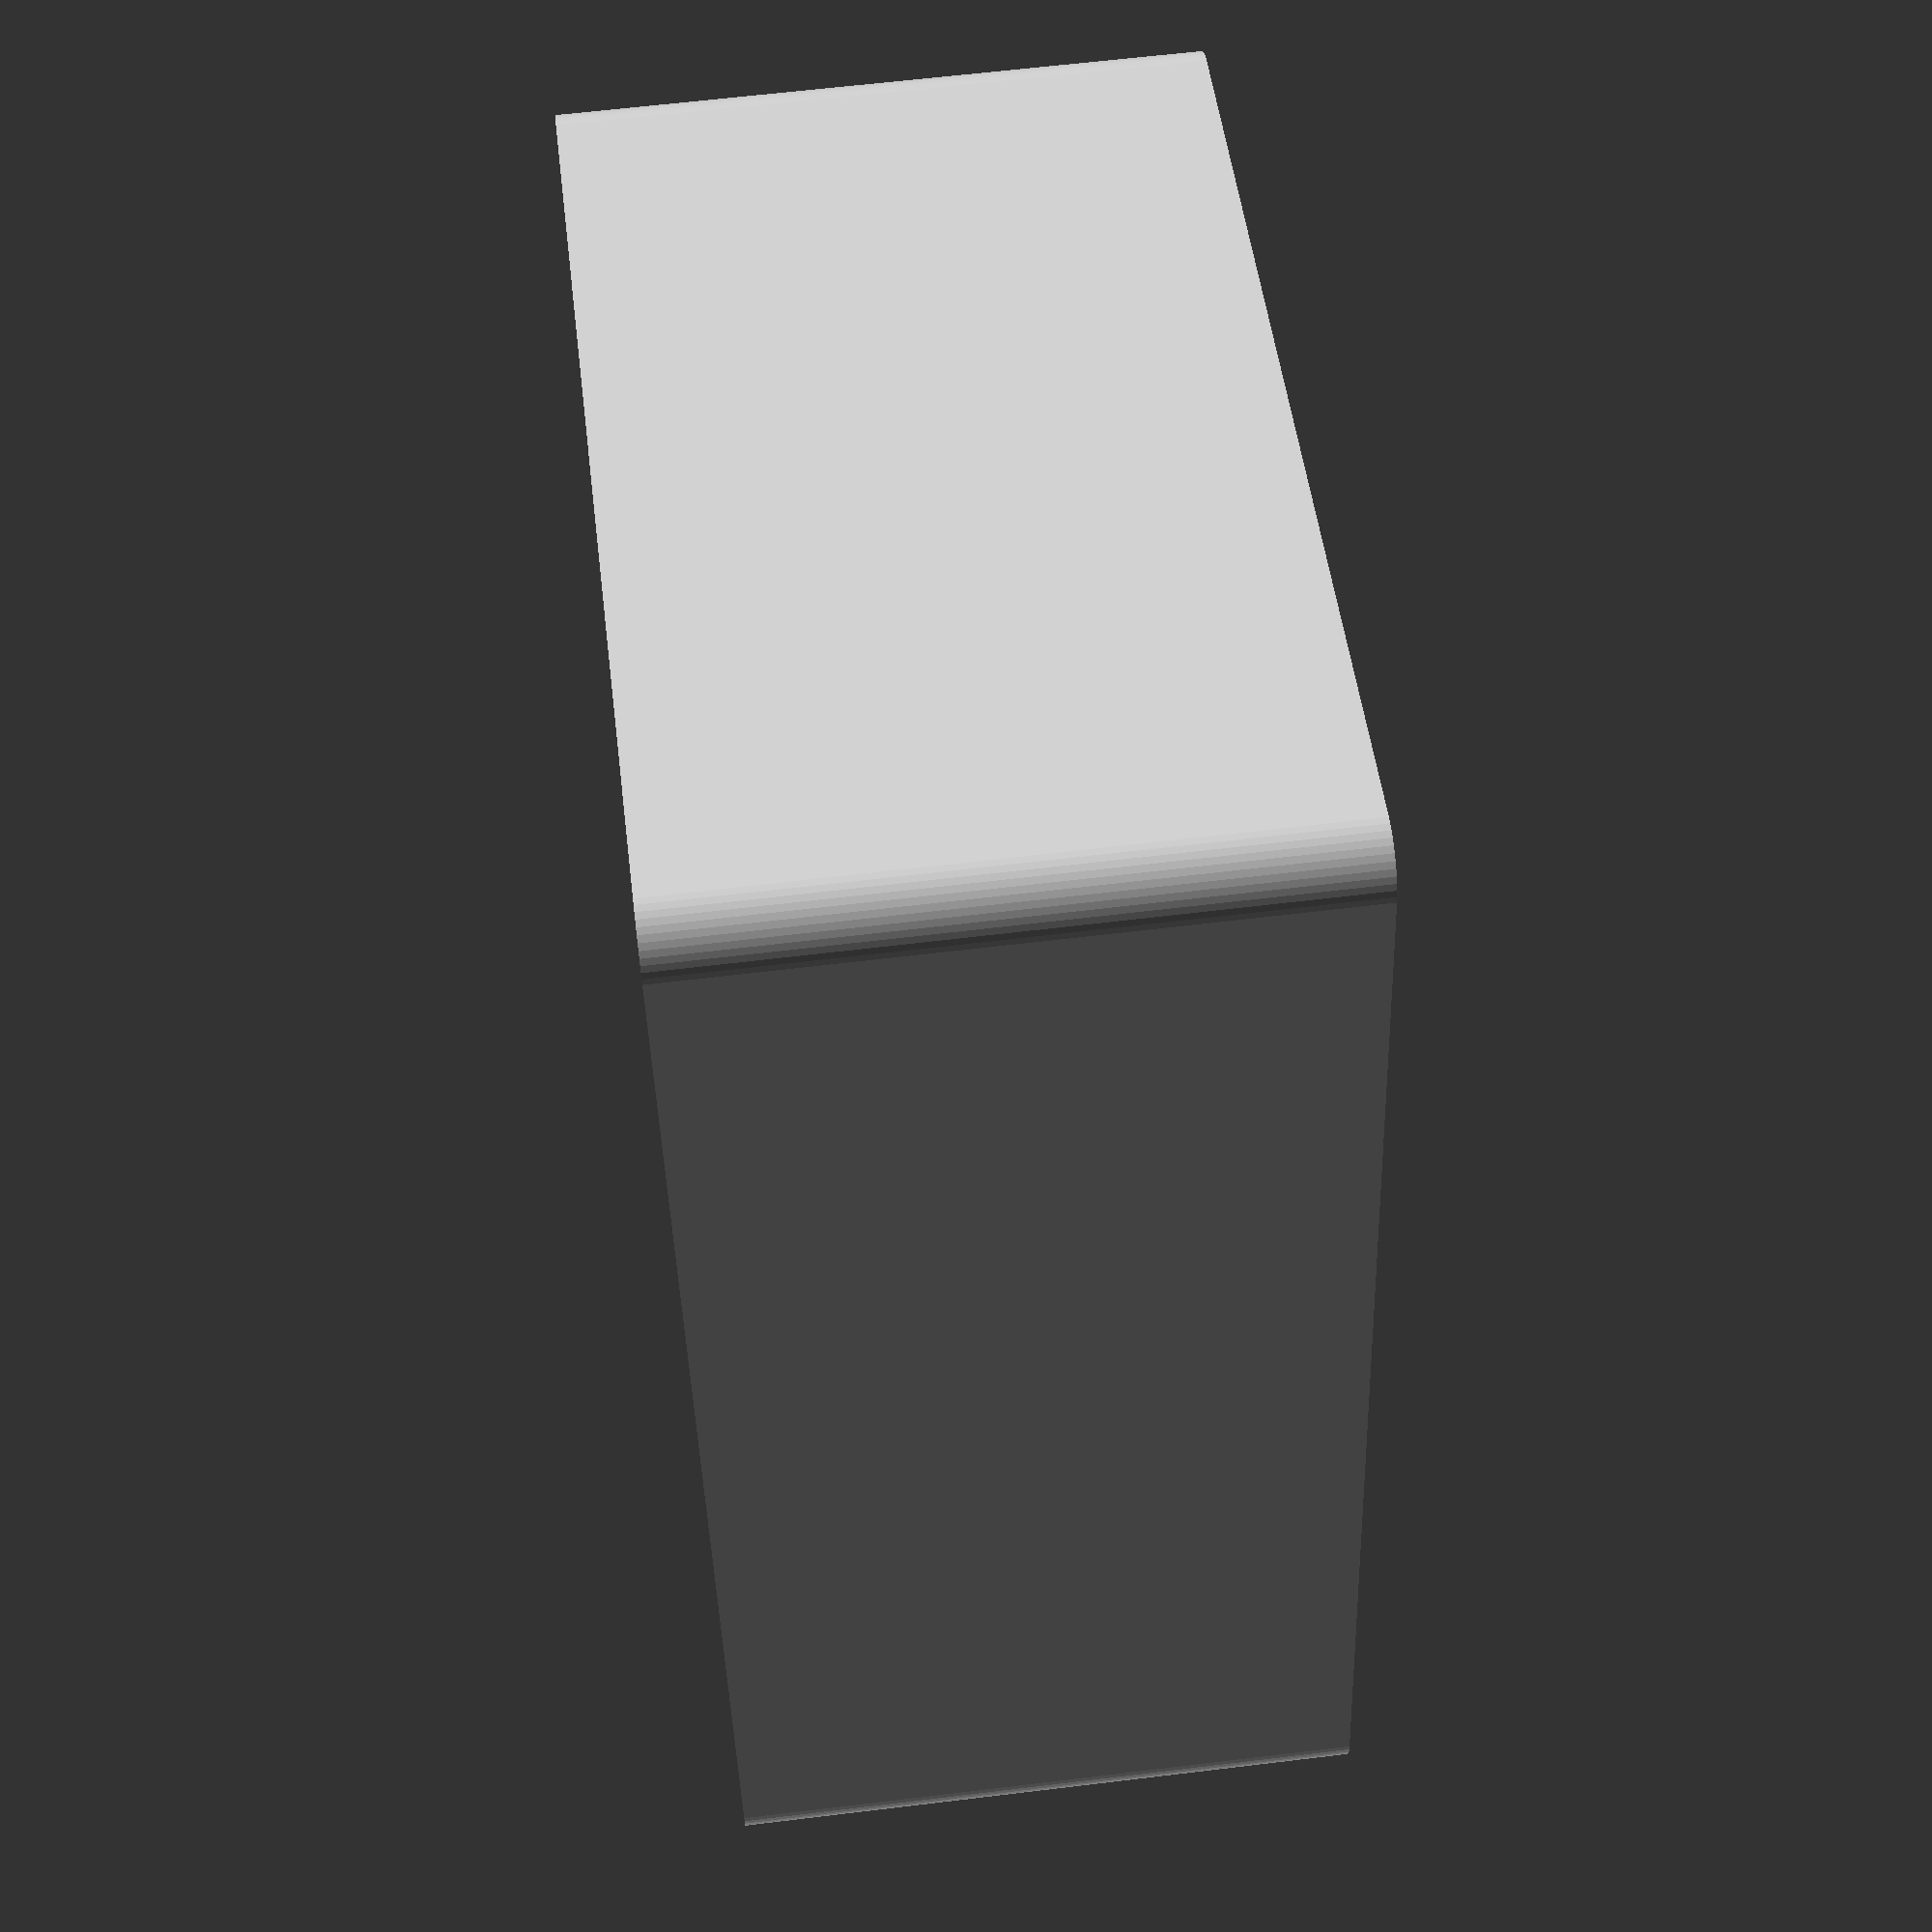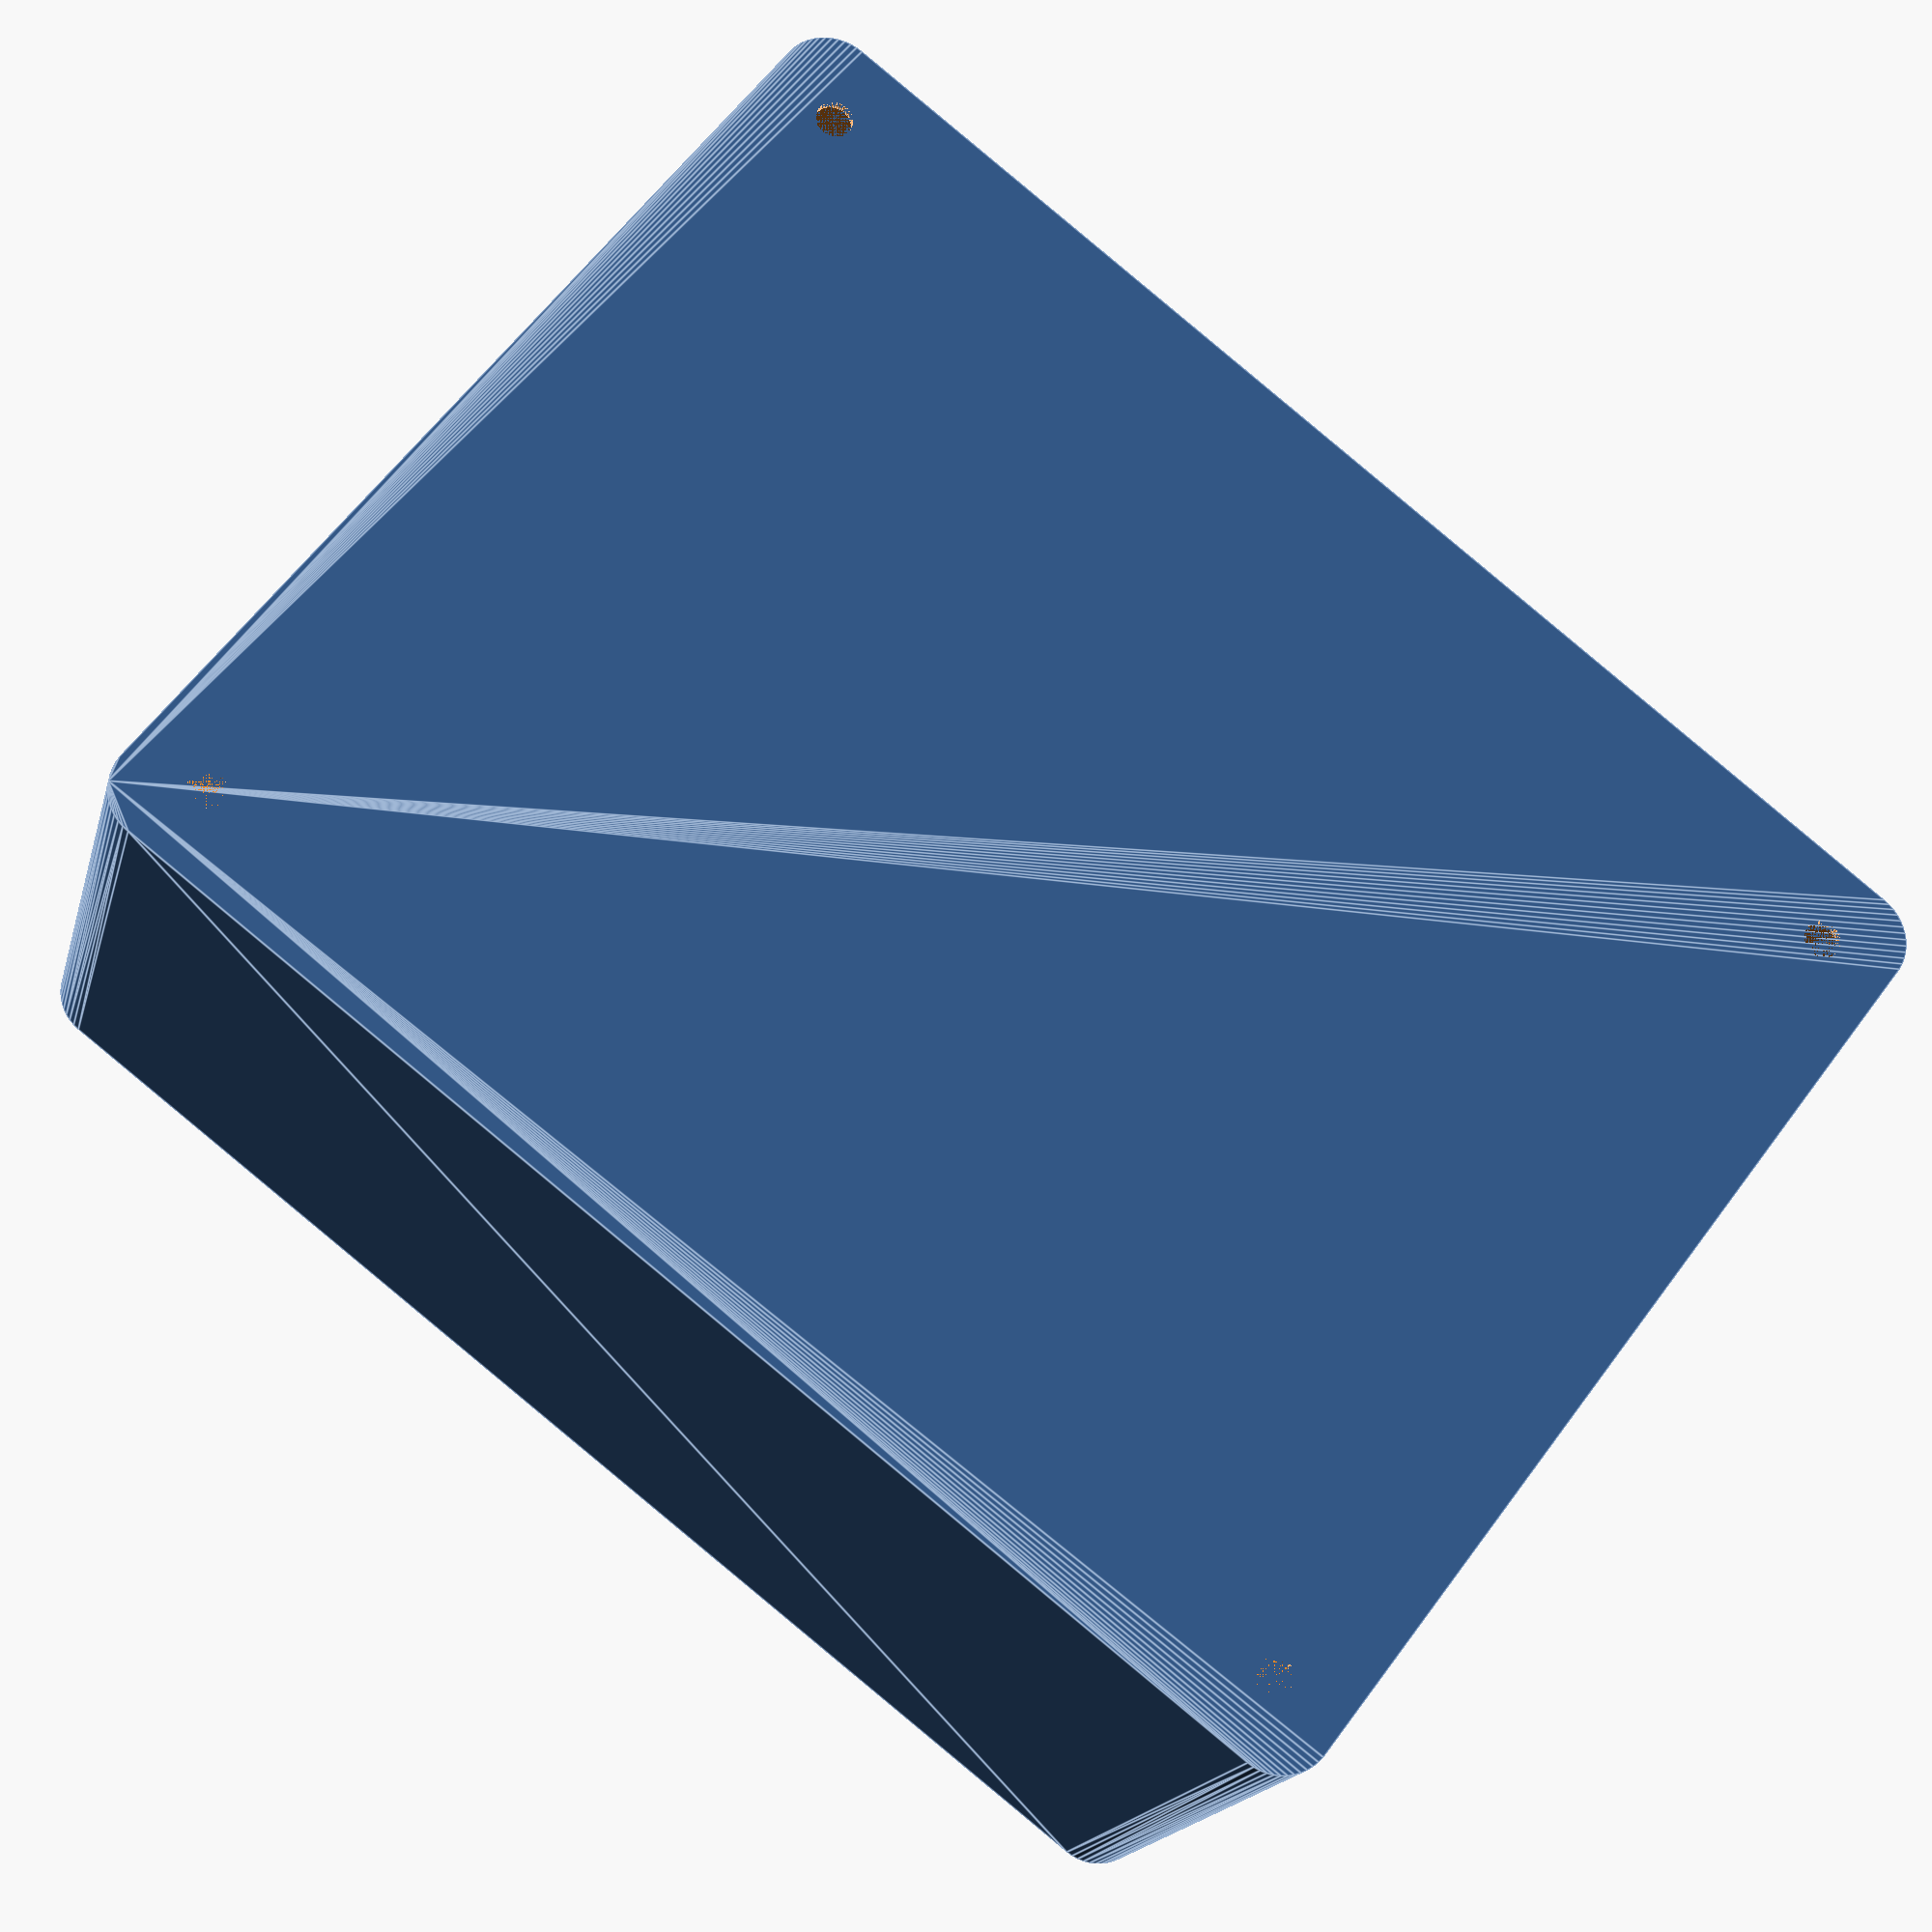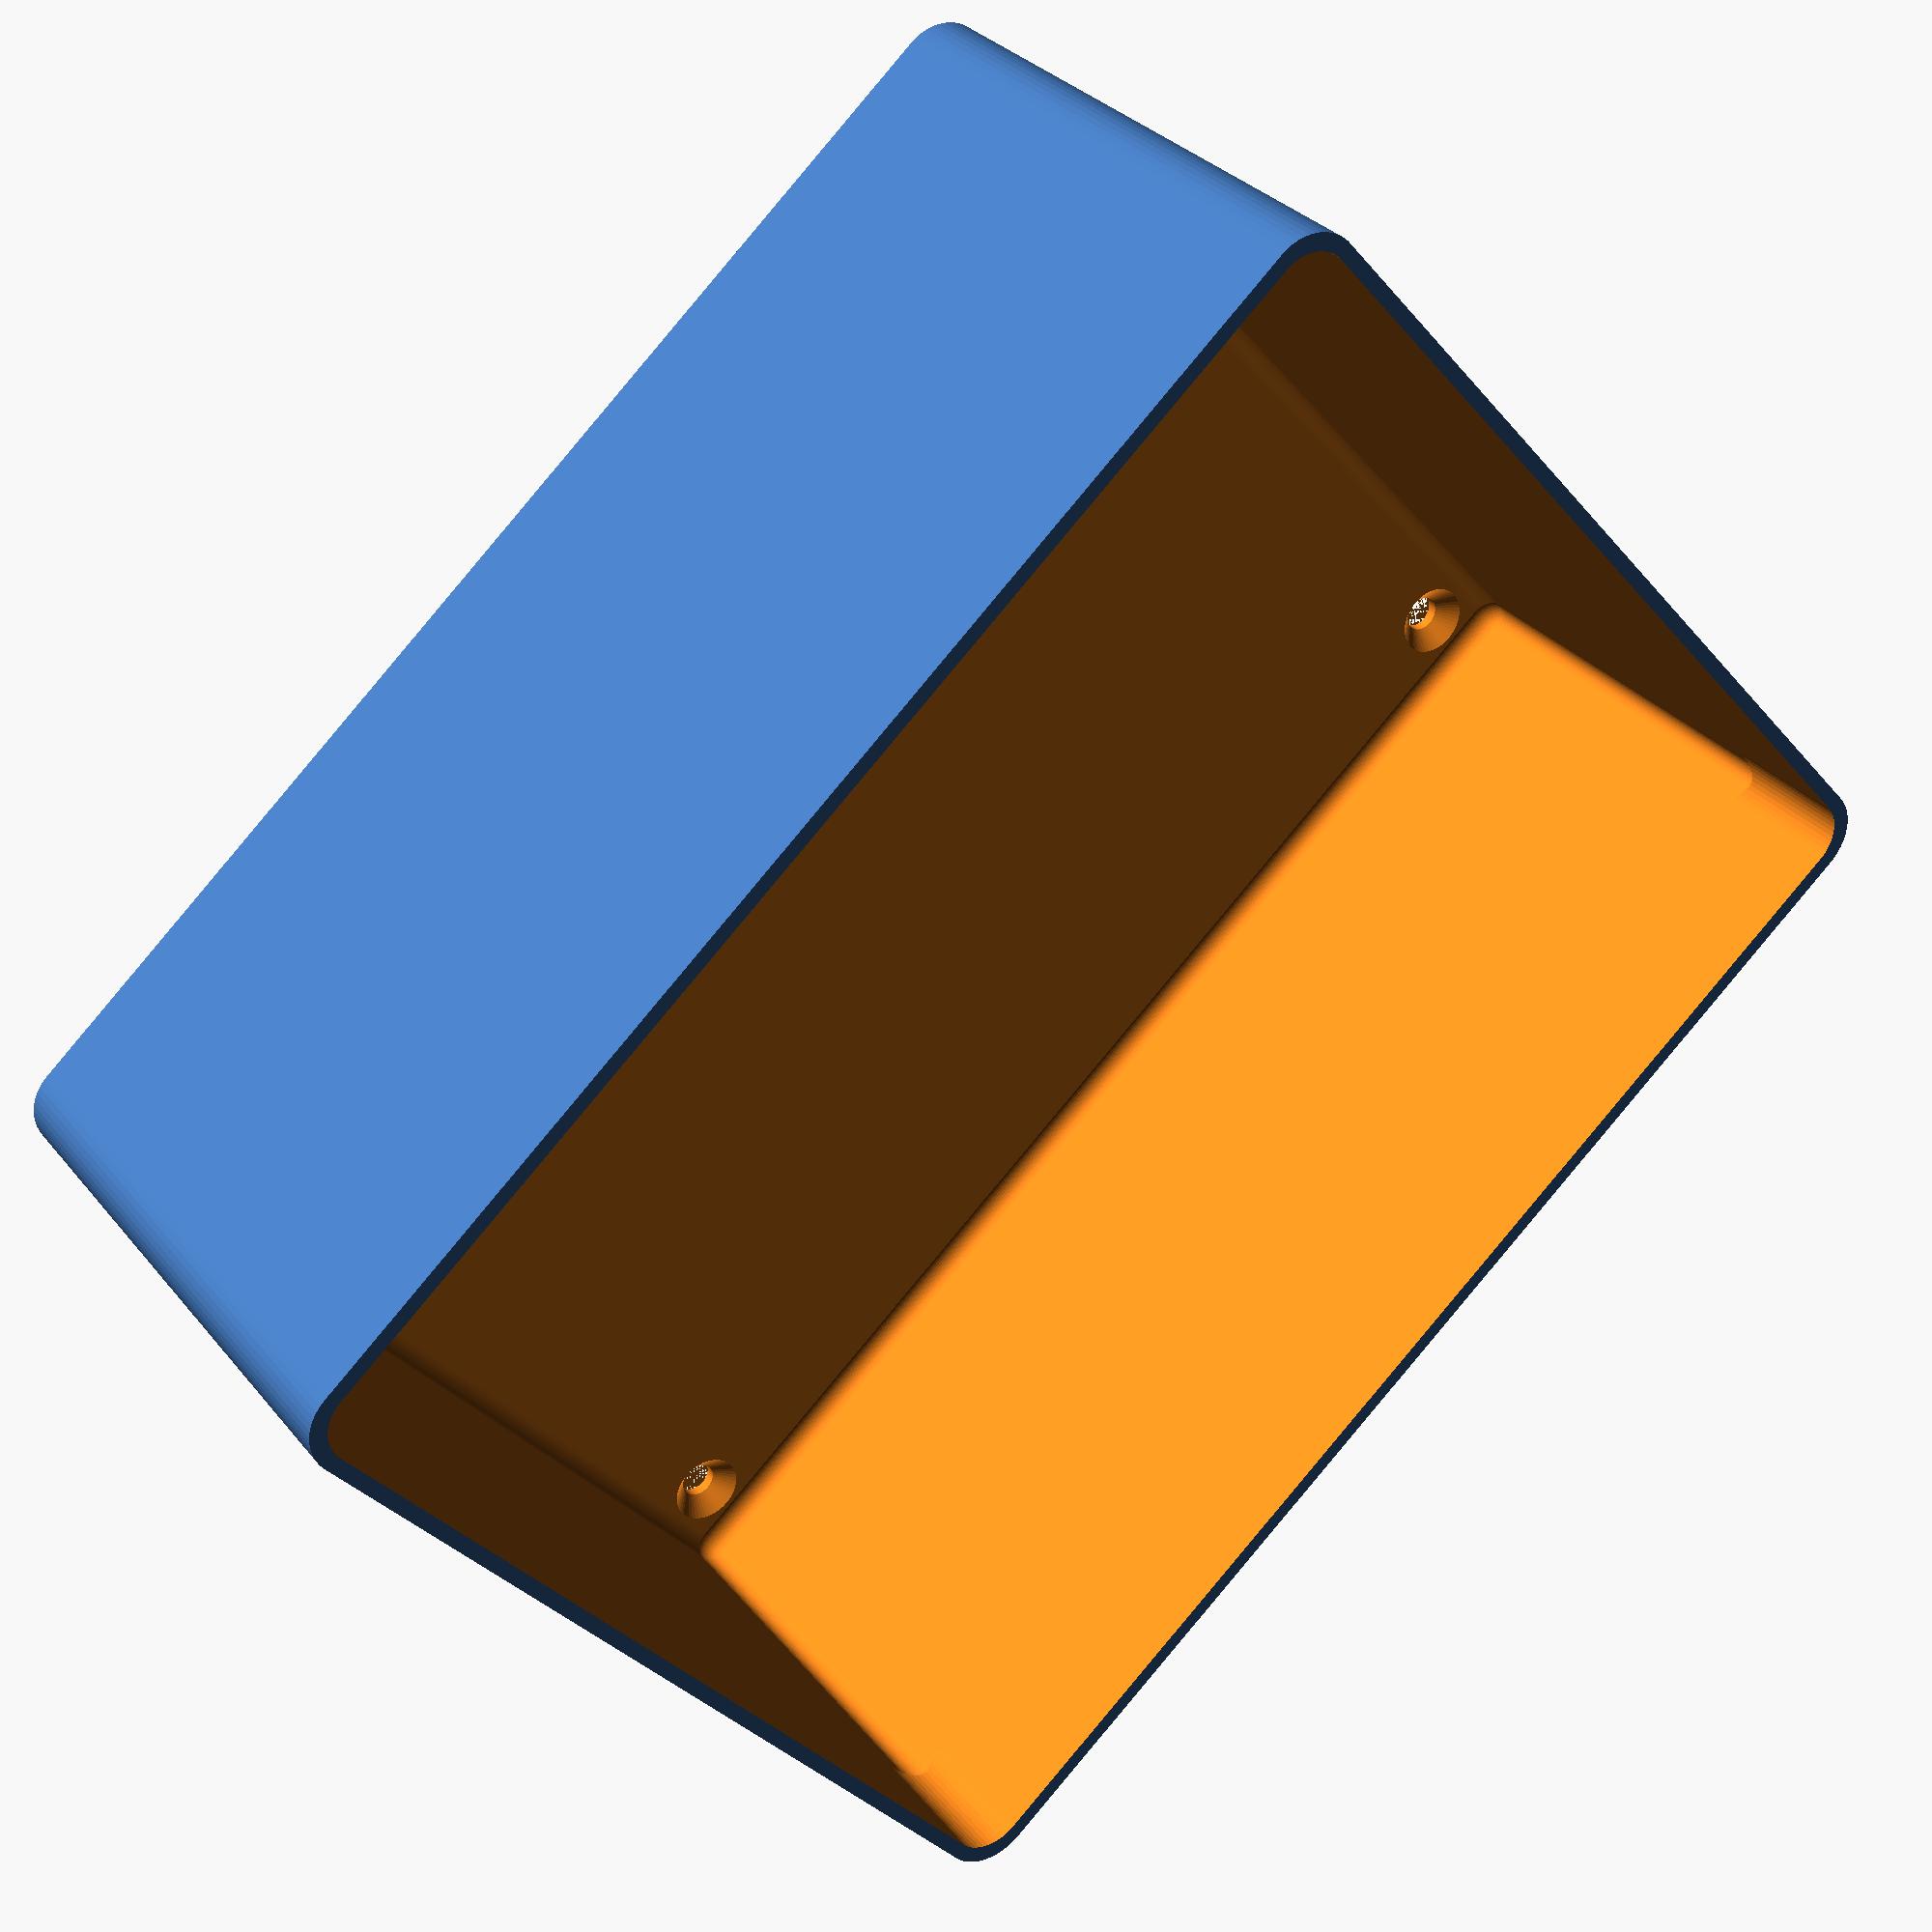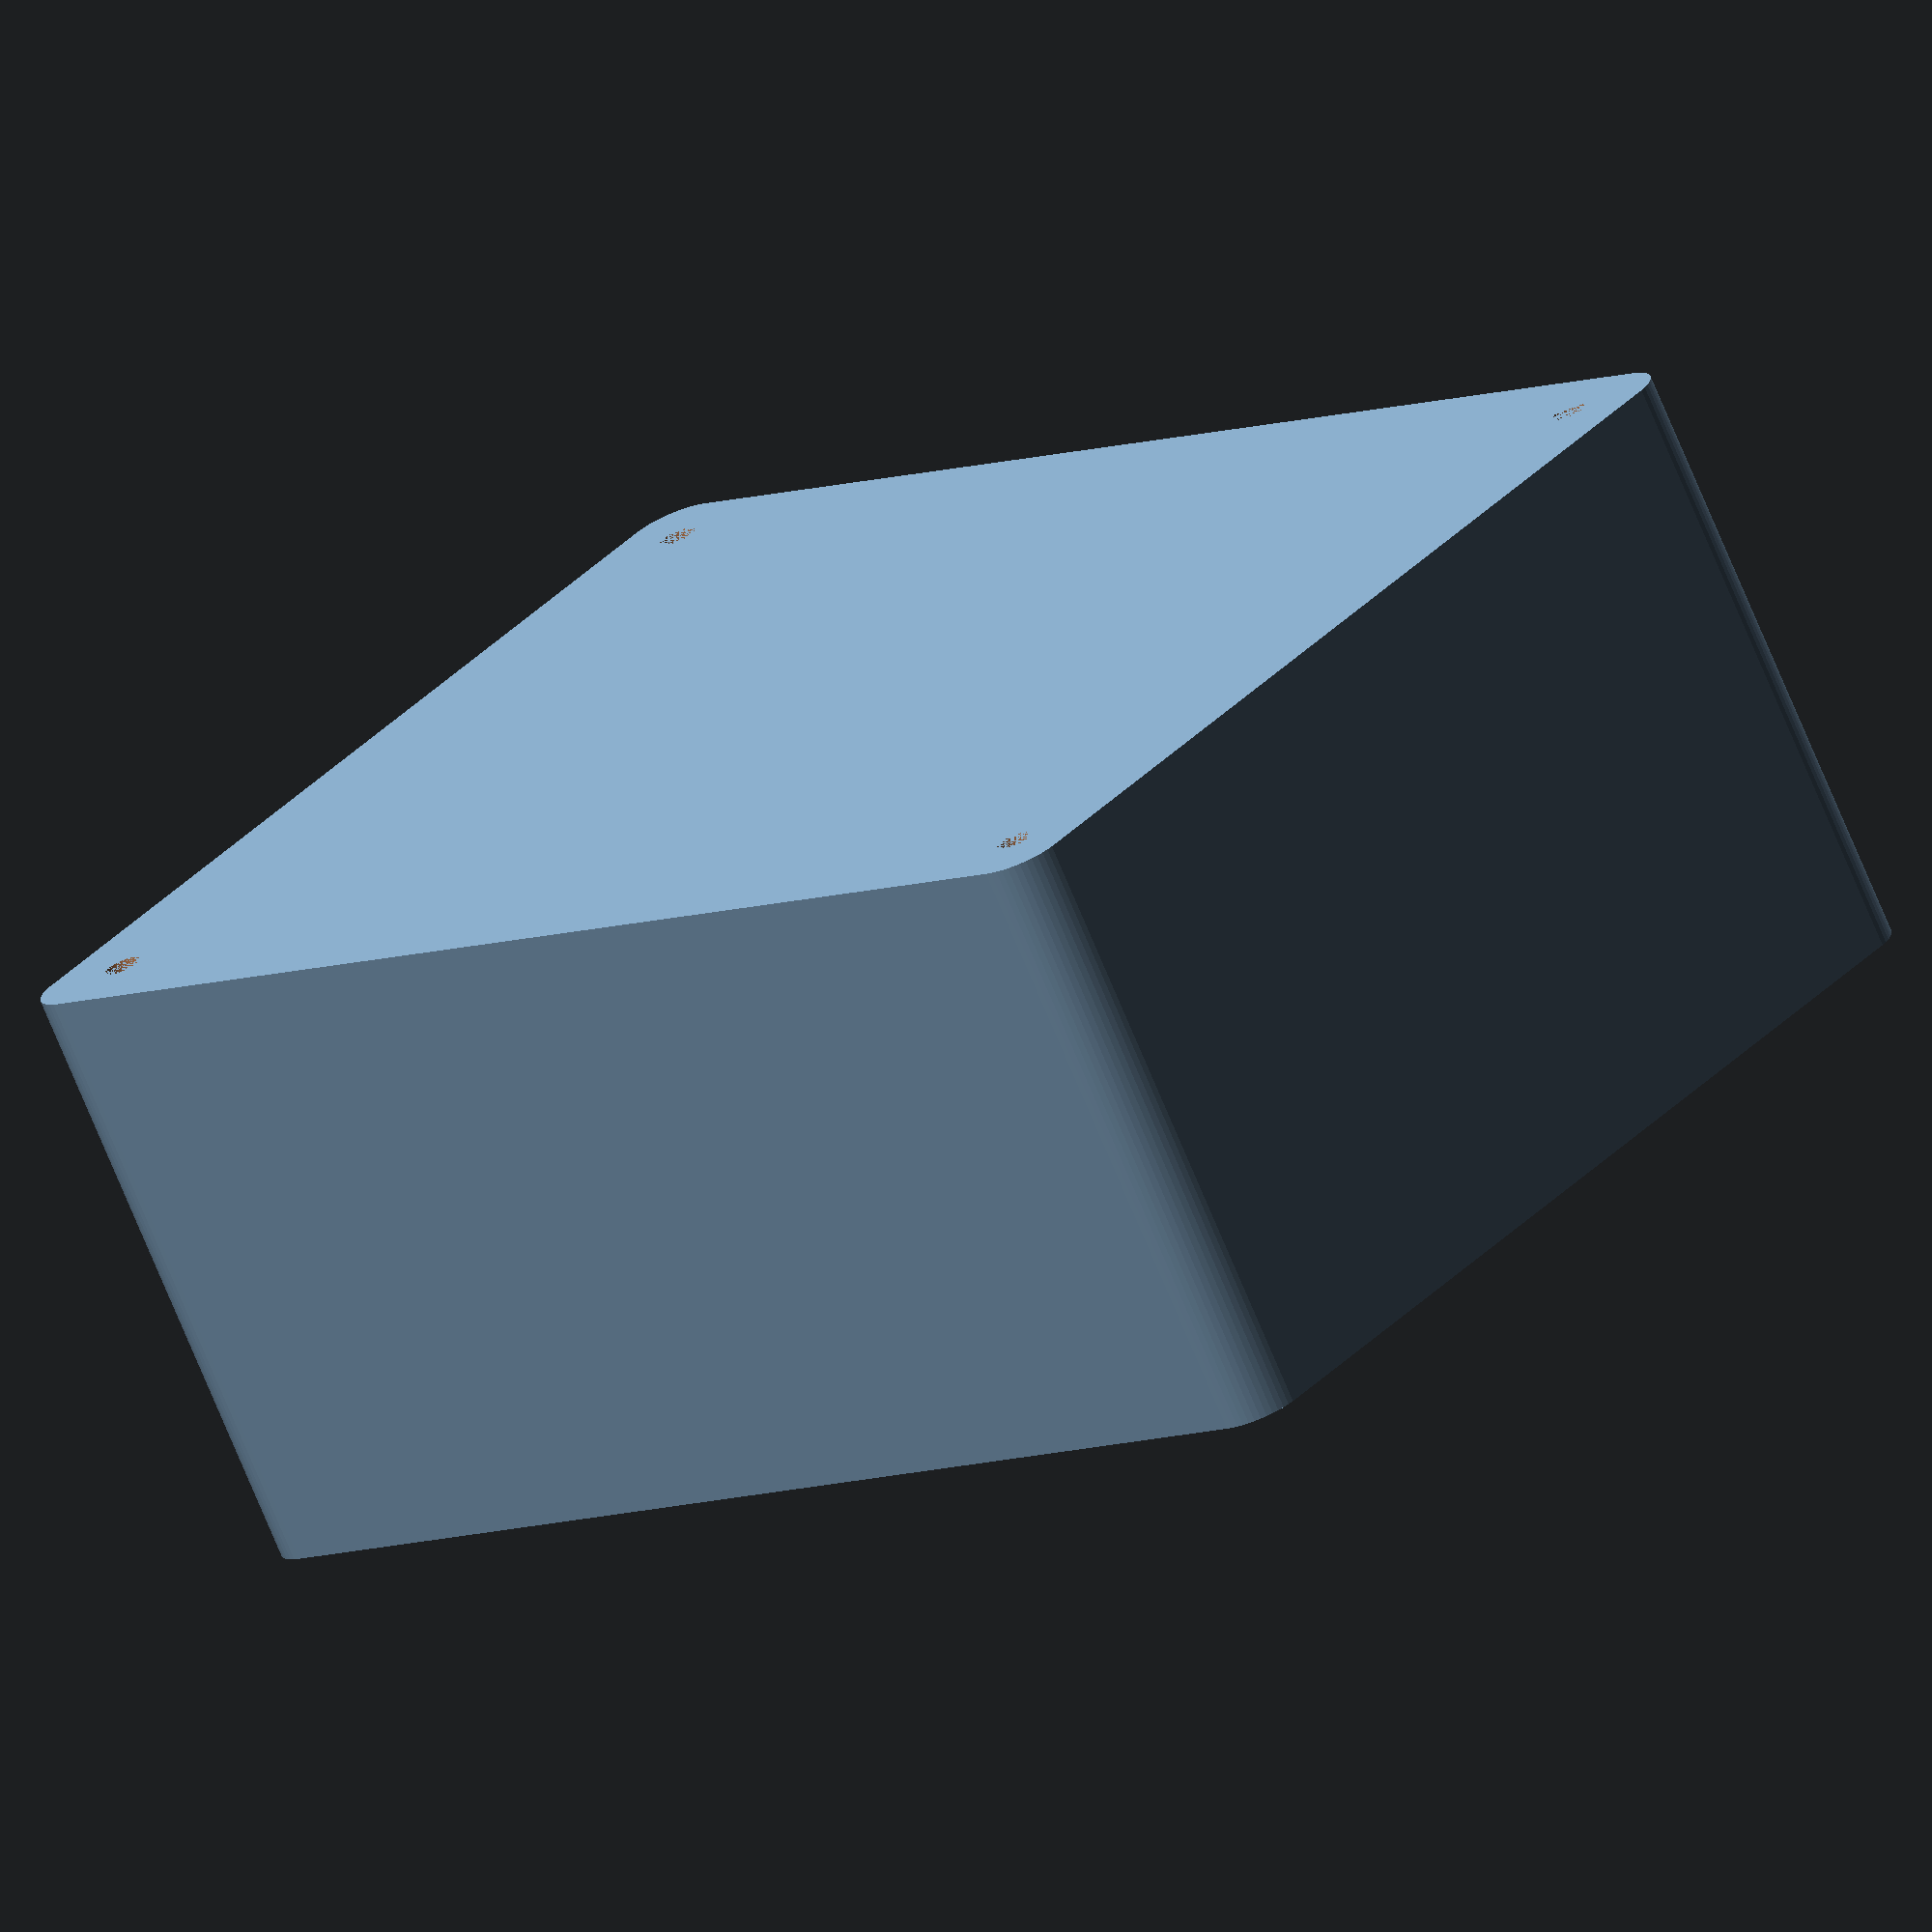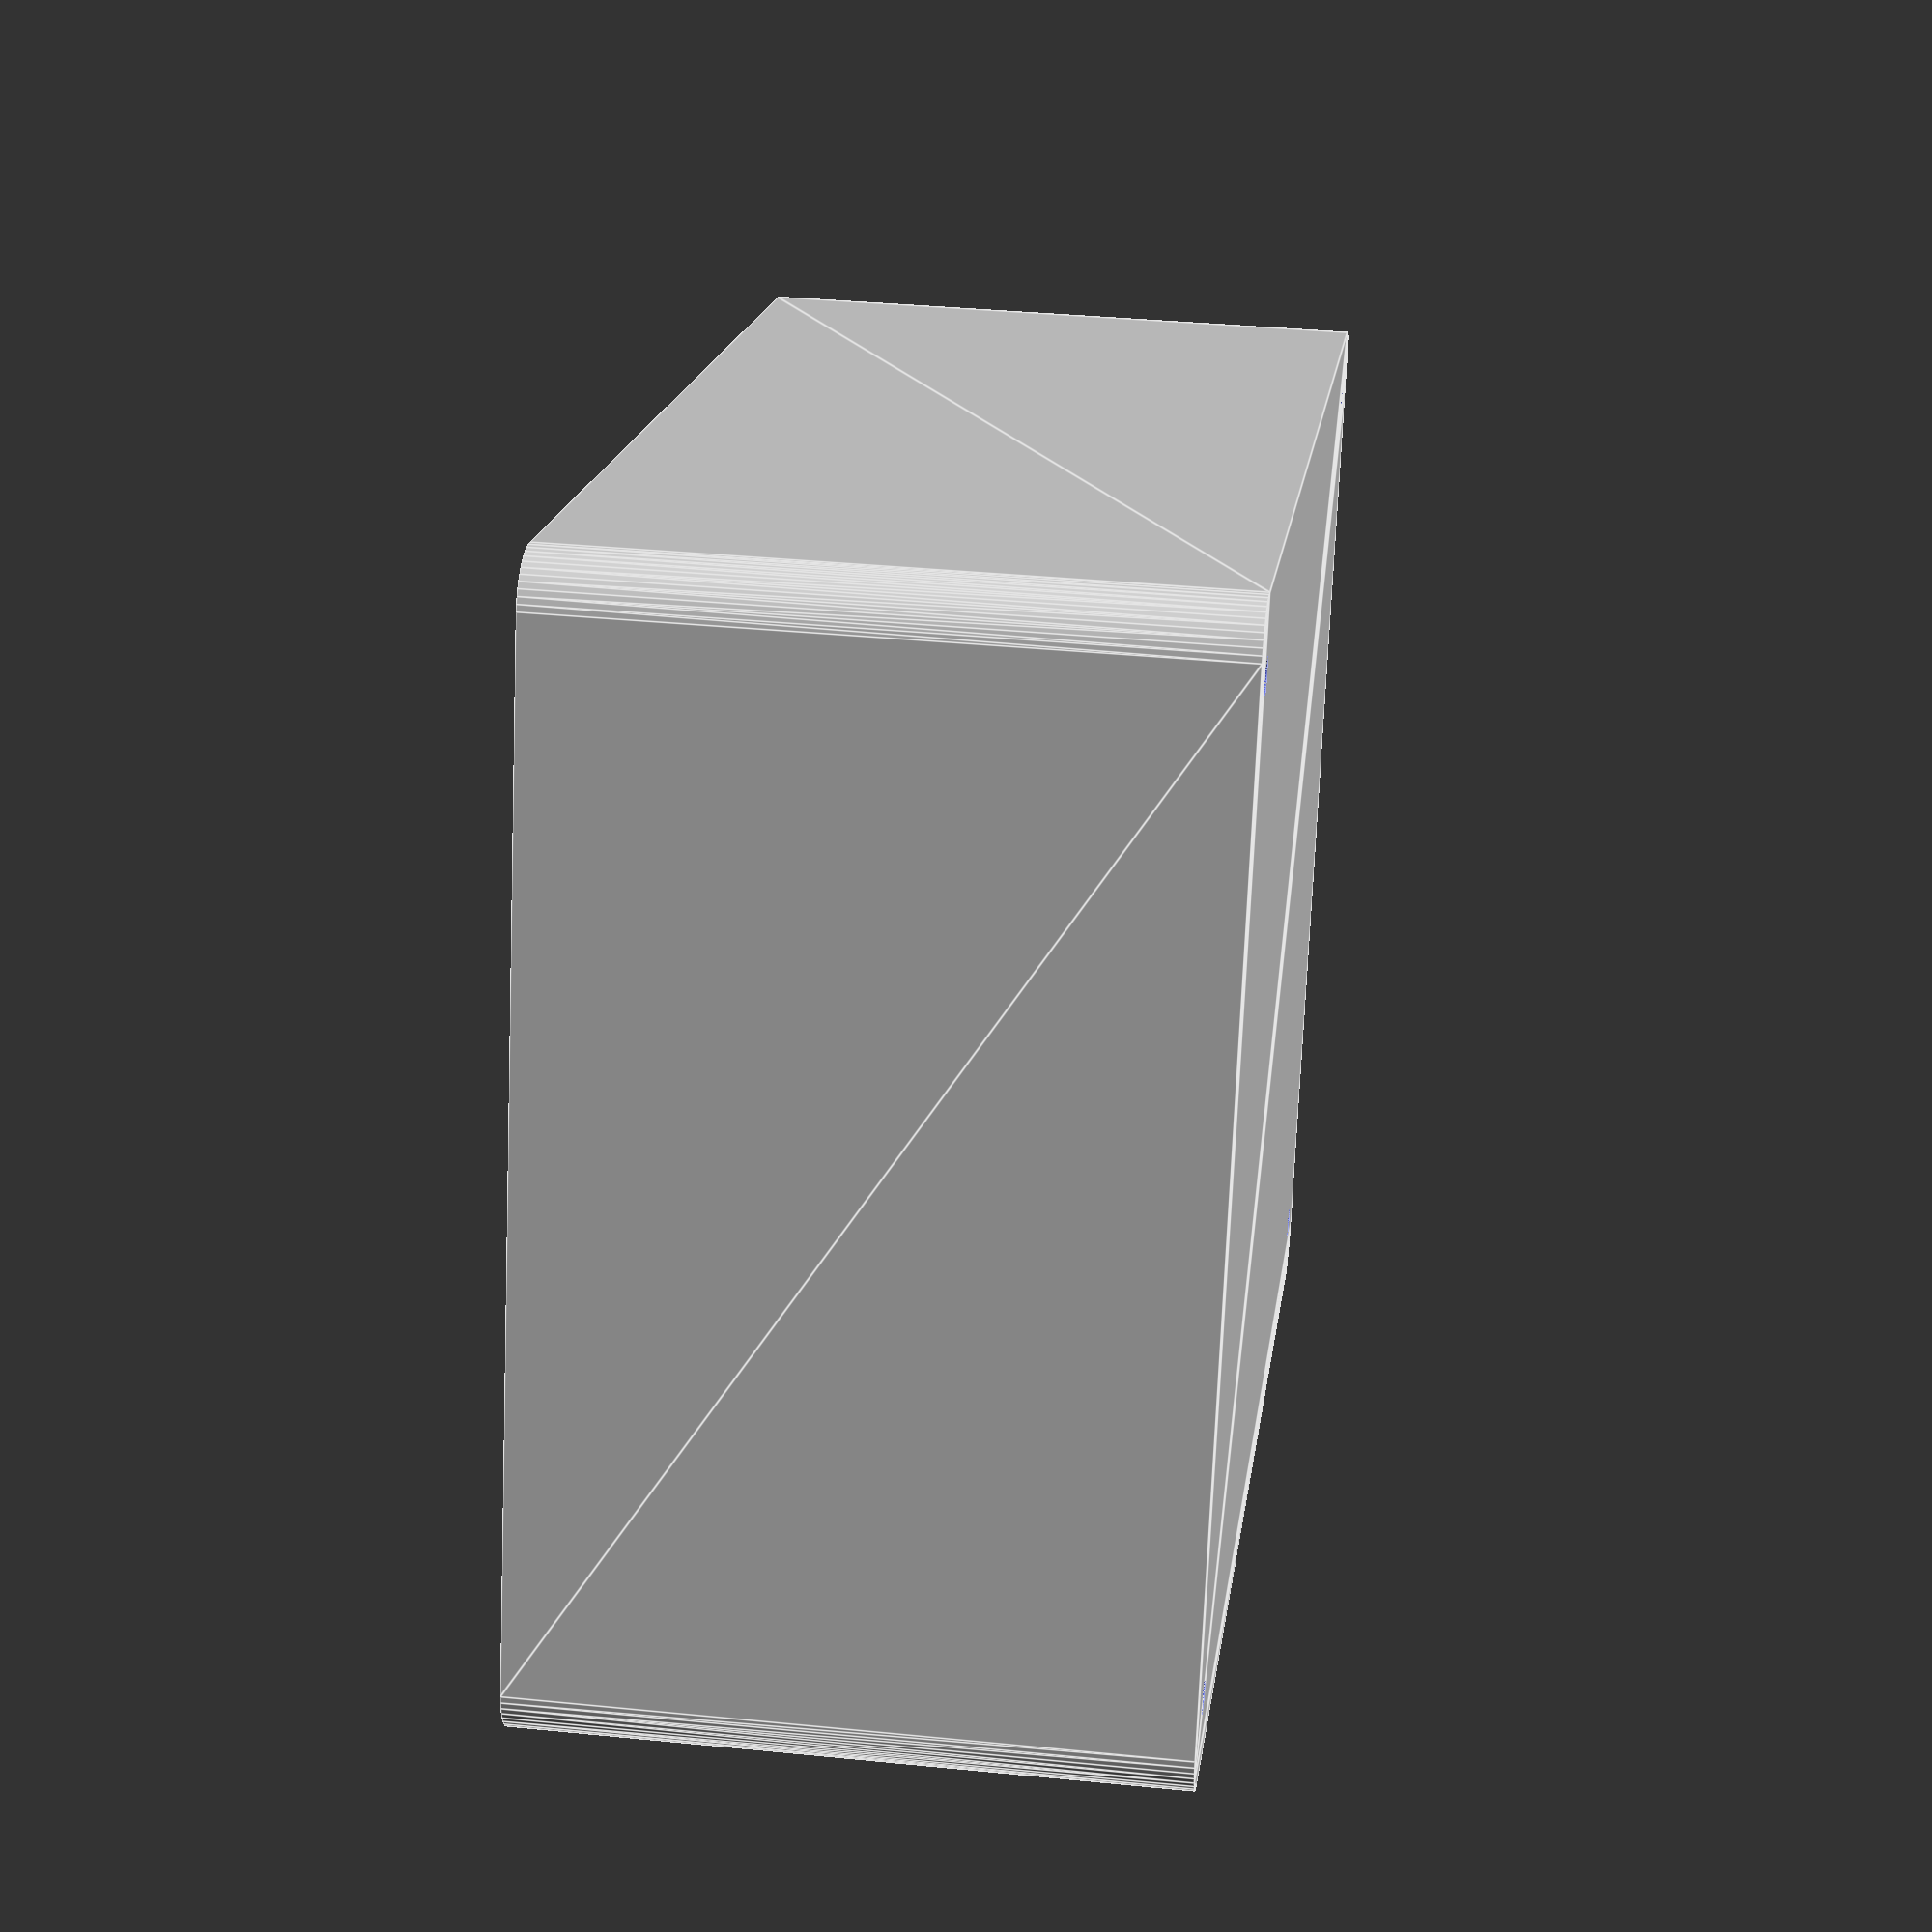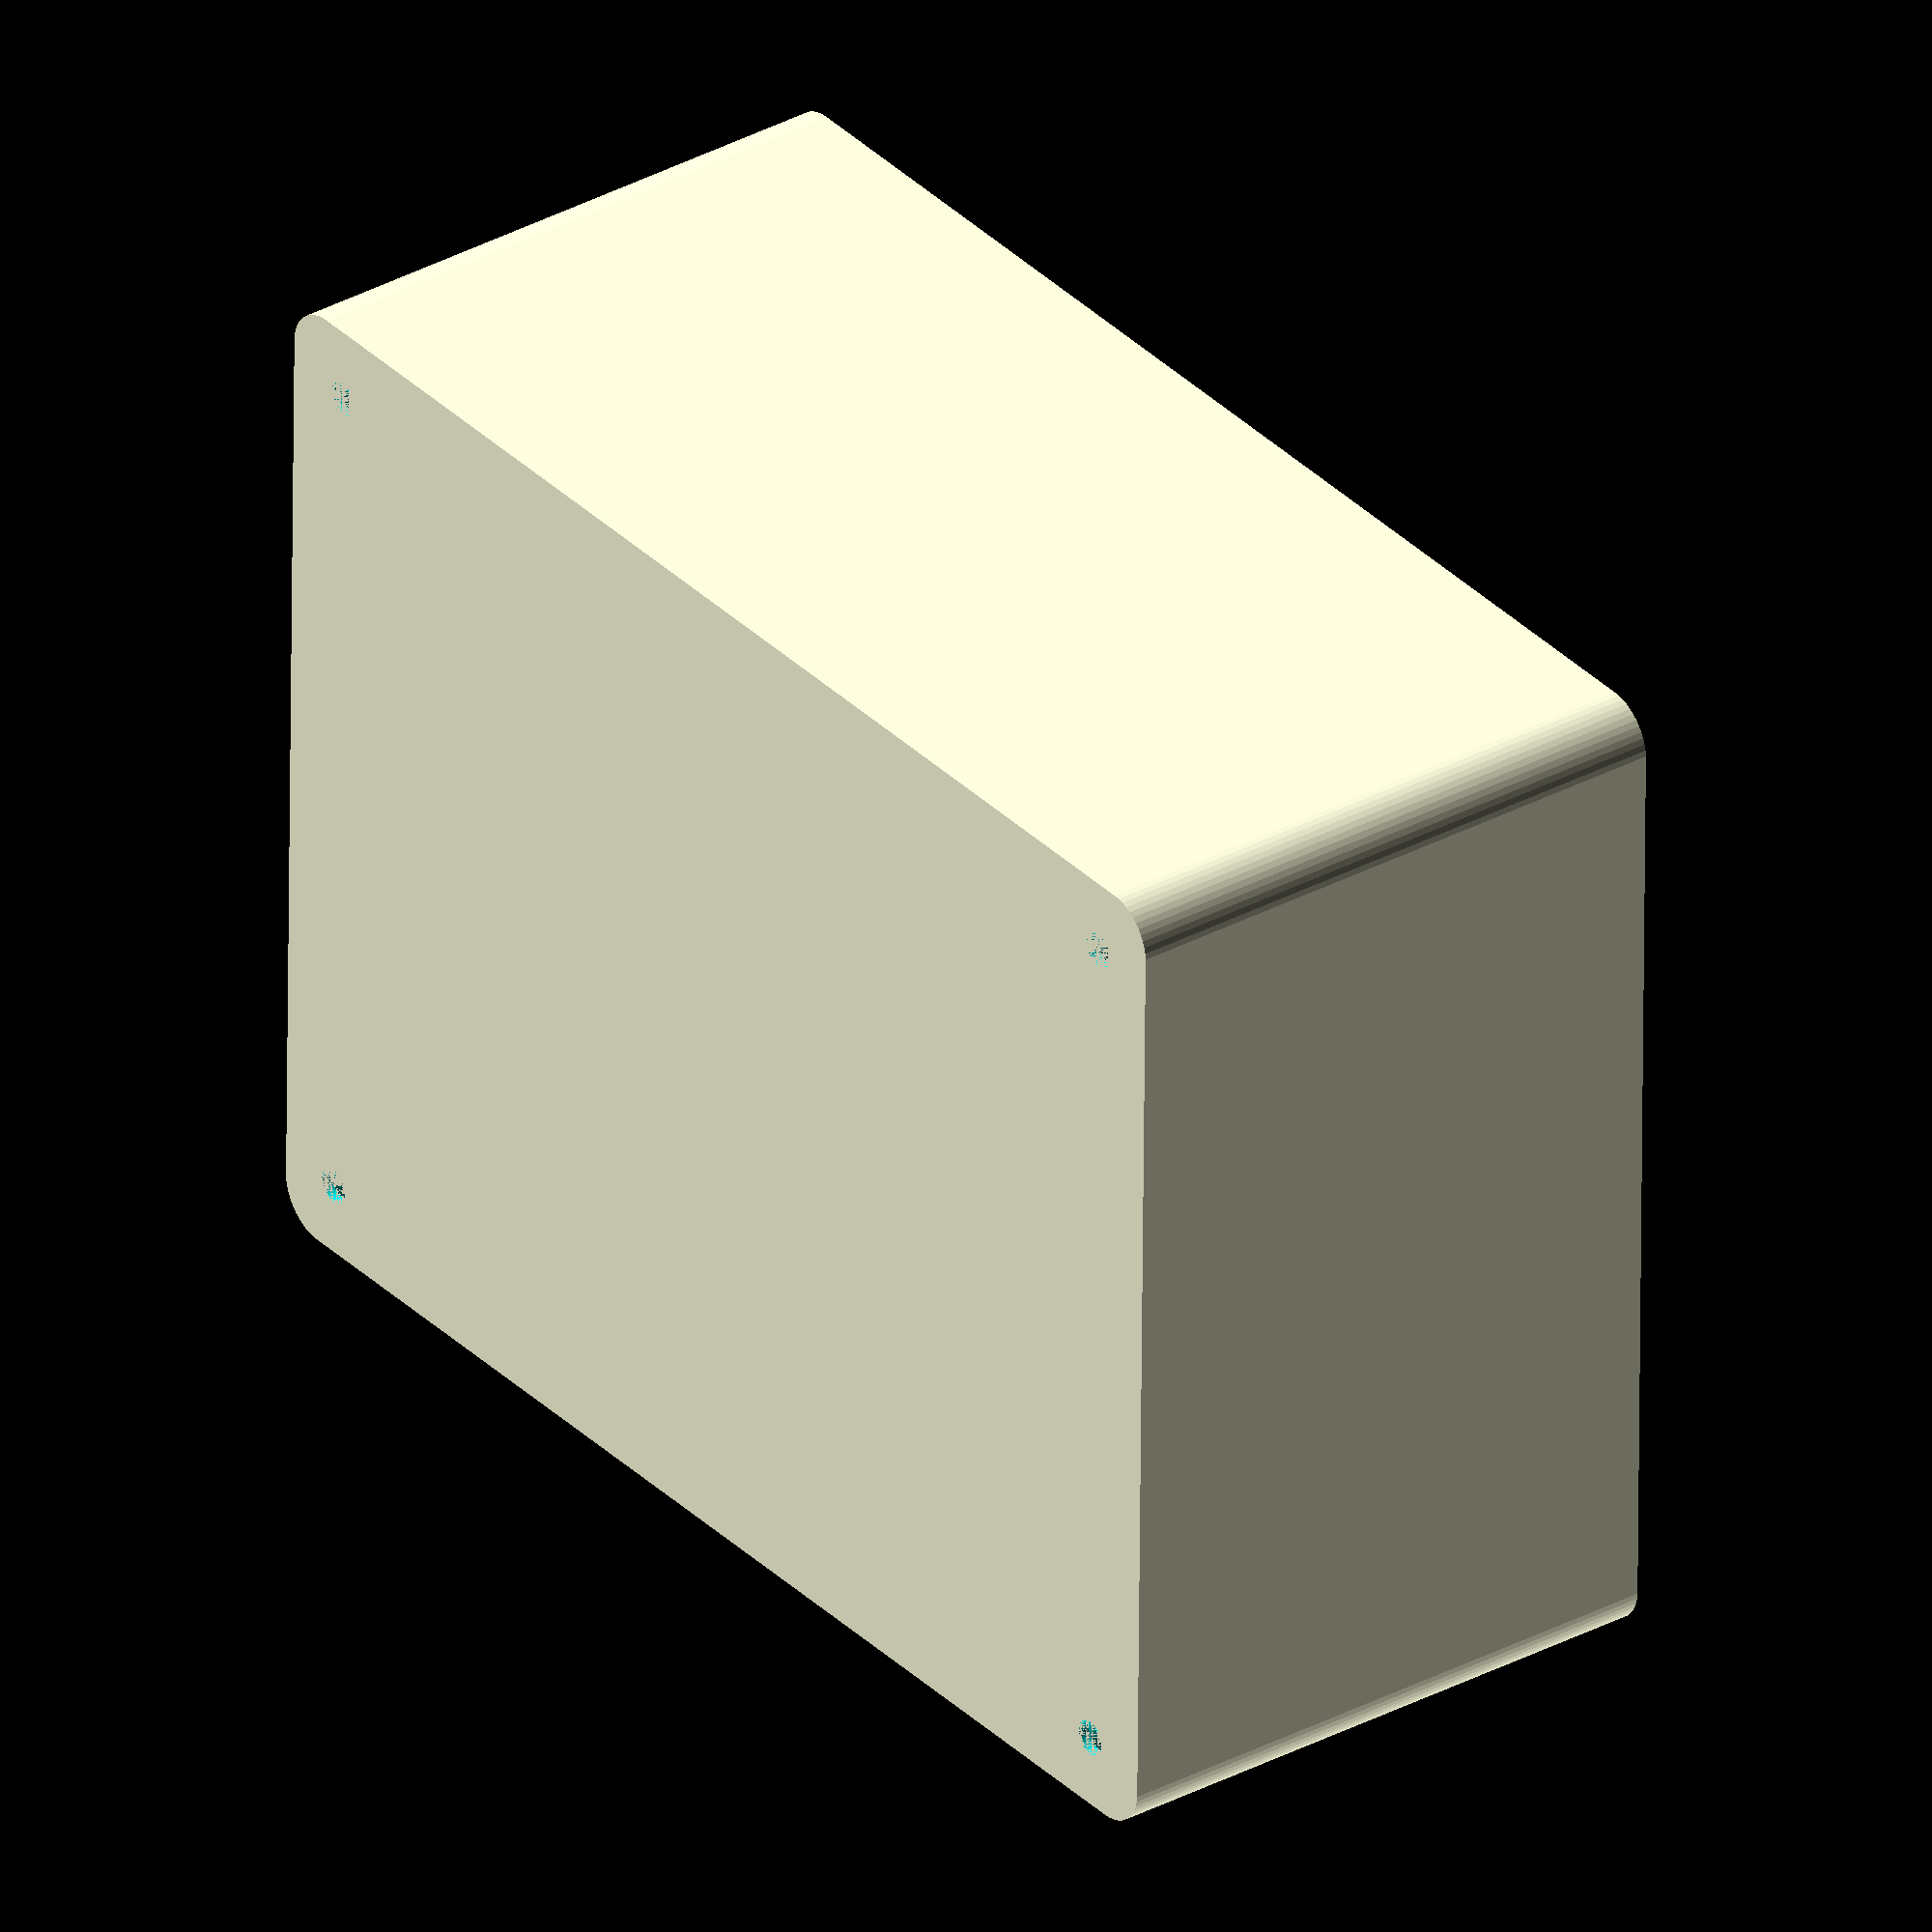
<openscad>
$fn = 50;


difference() {
	difference() {
		union() {
			hull() {
				translate(v = [-47.5000000000, 62.5000000000, 0]) {
					cylinder(h = 60, r = 5);
				}
				translate(v = [47.5000000000, 62.5000000000, 0]) {
					cylinder(h = 60, r = 5);
				}
				translate(v = [-47.5000000000, -62.5000000000, 0]) {
					cylinder(h = 60, r = 5);
				}
				translate(v = [47.5000000000, -62.5000000000, 0]) {
					cylinder(h = 60, r = 5);
				}
			}
		}
		union() {
			translate(v = [-45.0000000000, -60.0000000000, 3]) {
				rotate(a = [0, 0, 0]) {
					difference() {
						union() {
							translate(v = [0, 0, -3.0000000000]) {
								cylinder(h = 3, r = 1.5000000000);
							}
							translate(v = [0, 0, -1.9000000000]) {
								cylinder(h = 1.9000000000, r1 = 1.8000000000, r2 = 3.6000000000);
							}
							cylinder(h = 250, r = 3.6000000000);
							translate(v = [0, 0, -3.0000000000]) {
								cylinder(h = 3, r = 1.8000000000);
							}
							translate(v = [0, 0, -3.0000000000]) {
								cylinder(h = 3, r = 1.5000000000);
							}
						}
						union();
					}
				}
			}
			translate(v = [45.0000000000, -60.0000000000, 3]) {
				rotate(a = [0, 0, 0]) {
					difference() {
						union() {
							translate(v = [0, 0, -3.0000000000]) {
								cylinder(h = 3, r = 1.5000000000);
							}
							translate(v = [0, 0, -1.9000000000]) {
								cylinder(h = 1.9000000000, r1 = 1.8000000000, r2 = 3.6000000000);
							}
							cylinder(h = 250, r = 3.6000000000);
							translate(v = [0, 0, -3.0000000000]) {
								cylinder(h = 3, r = 1.8000000000);
							}
							translate(v = [0, 0, -3.0000000000]) {
								cylinder(h = 3, r = 1.5000000000);
							}
						}
						union();
					}
				}
			}
			translate(v = [-45.0000000000, 60.0000000000, 3]) {
				rotate(a = [0, 0, 0]) {
					difference() {
						union() {
							translate(v = [0, 0, -3.0000000000]) {
								cylinder(h = 3, r = 1.5000000000);
							}
							translate(v = [0, 0, -1.9000000000]) {
								cylinder(h = 1.9000000000, r1 = 1.8000000000, r2 = 3.6000000000);
							}
							cylinder(h = 250, r = 3.6000000000);
							translate(v = [0, 0, -3.0000000000]) {
								cylinder(h = 3, r = 1.8000000000);
							}
							translate(v = [0, 0, -3.0000000000]) {
								cylinder(h = 3, r = 1.5000000000);
							}
						}
						union();
					}
				}
			}
			translate(v = [45.0000000000, 60.0000000000, 3]) {
				rotate(a = [0, 0, 0]) {
					difference() {
						union() {
							translate(v = [0, 0, -3.0000000000]) {
								cylinder(h = 3, r = 1.5000000000);
							}
							translate(v = [0, 0, -1.9000000000]) {
								cylinder(h = 1.9000000000, r1 = 1.8000000000, r2 = 3.6000000000);
							}
							cylinder(h = 250, r = 3.6000000000);
							translate(v = [0, 0, -3.0000000000]) {
								cylinder(h = 3, r = 1.8000000000);
							}
							translate(v = [0, 0, -3.0000000000]) {
								cylinder(h = 3, r = 1.5000000000);
							}
						}
						union();
					}
				}
			}
			translate(v = [0, 0, 2.9925000000]) {
				hull() {
					union() {
						translate(v = [-47.0000000000, 62.0000000000, 4]) {
							cylinder(h = 97, r = 4);
						}
						translate(v = [-47.0000000000, 62.0000000000, 4]) {
							sphere(r = 4);
						}
						translate(v = [-47.0000000000, 62.0000000000, 101]) {
							sphere(r = 4);
						}
					}
					union() {
						translate(v = [47.0000000000, 62.0000000000, 4]) {
							cylinder(h = 97, r = 4);
						}
						translate(v = [47.0000000000, 62.0000000000, 4]) {
							sphere(r = 4);
						}
						translate(v = [47.0000000000, 62.0000000000, 101]) {
							sphere(r = 4);
						}
					}
					union() {
						translate(v = [-47.0000000000, -62.0000000000, 4]) {
							cylinder(h = 97, r = 4);
						}
						translate(v = [-47.0000000000, -62.0000000000, 4]) {
							sphere(r = 4);
						}
						translate(v = [-47.0000000000, -62.0000000000, 101]) {
							sphere(r = 4);
						}
					}
					union() {
						translate(v = [47.0000000000, -62.0000000000, 4]) {
							cylinder(h = 97, r = 4);
						}
						translate(v = [47.0000000000, -62.0000000000, 4]) {
							sphere(r = 4);
						}
						translate(v = [47.0000000000, -62.0000000000, 101]) {
							sphere(r = 4);
						}
					}
				}
			}
		}
	}
	union() {
		translate(v = [0, 0, 2.9925000000]) {
			hull() {
				union() {
					translate(v = [-49.0000000000, 64.0000000000, 2]) {
						cylinder(h = 41, r = 2);
					}
					translate(v = [-49.0000000000, 64.0000000000, 2]) {
						sphere(r = 2);
					}
					translate(v = [-49.0000000000, 64.0000000000, 43]) {
						sphere(r = 2);
					}
				}
				union() {
					translate(v = [49.0000000000, 64.0000000000, 2]) {
						cylinder(h = 41, r = 2);
					}
					translate(v = [49.0000000000, 64.0000000000, 2]) {
						sphere(r = 2);
					}
					translate(v = [49.0000000000, 64.0000000000, 43]) {
						sphere(r = 2);
					}
				}
				union() {
					translate(v = [-49.0000000000, -64.0000000000, 2]) {
						cylinder(h = 41, r = 2);
					}
					translate(v = [-49.0000000000, -64.0000000000, 2]) {
						sphere(r = 2);
					}
					translate(v = [-49.0000000000, -64.0000000000, 43]) {
						sphere(r = 2);
					}
				}
				union() {
					translate(v = [49.0000000000, -64.0000000000, 2]) {
						cylinder(h = 41, r = 2);
					}
					translate(v = [49.0000000000, -64.0000000000, 2]) {
						sphere(r = 2);
					}
					translate(v = [49.0000000000, -64.0000000000, 43]) {
						sphere(r = 2);
					}
				}
			}
		}
	}
}
</openscad>
<views>
elev=297.1 azim=14.0 roll=263.0 proj=p view=solid
elev=197.8 azim=52.4 roll=13.9 proj=p view=edges
elev=149.2 azim=228.9 roll=211.7 proj=p view=wireframe
elev=253.3 azim=50.3 roll=337.4 proj=o view=solid
elev=144.4 azim=71.5 roll=82.5 proj=p view=edges
elev=147.5 azim=89.2 roll=307.1 proj=o view=wireframe
</views>
